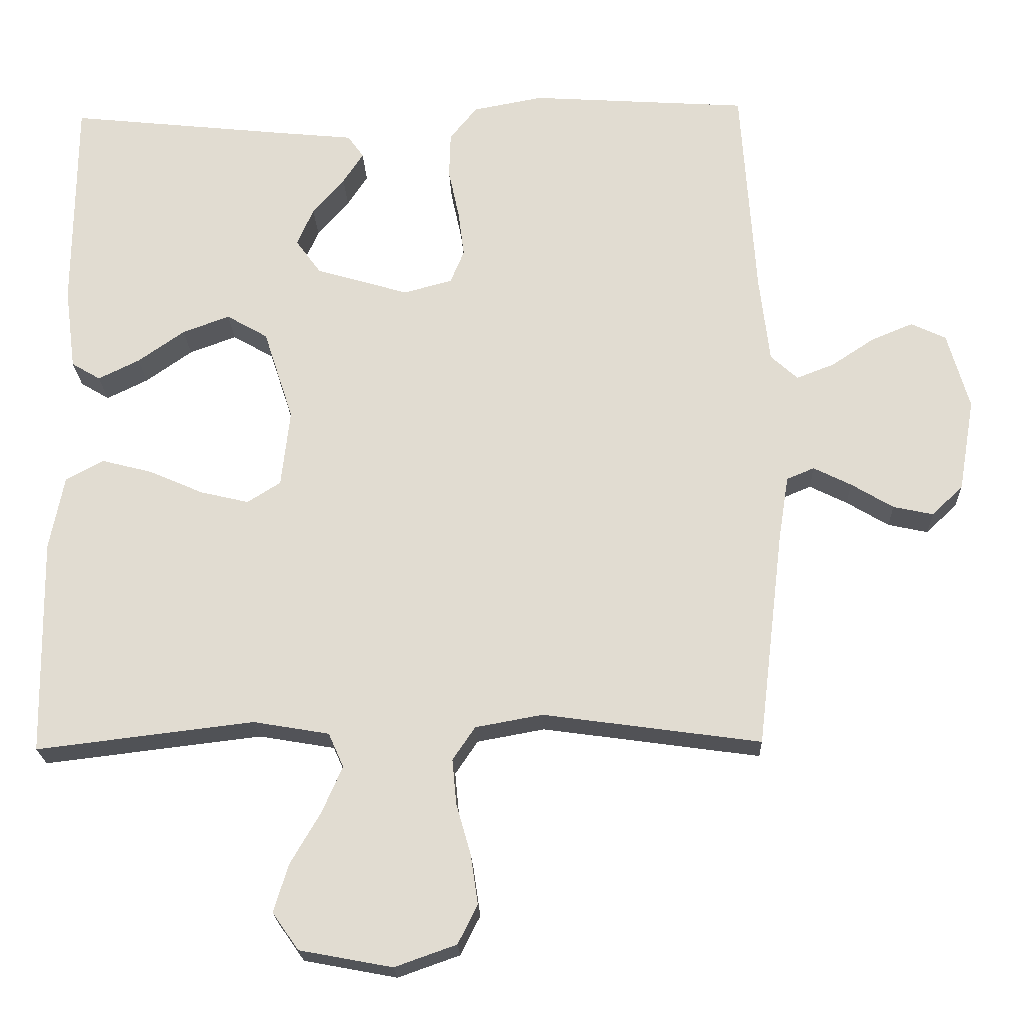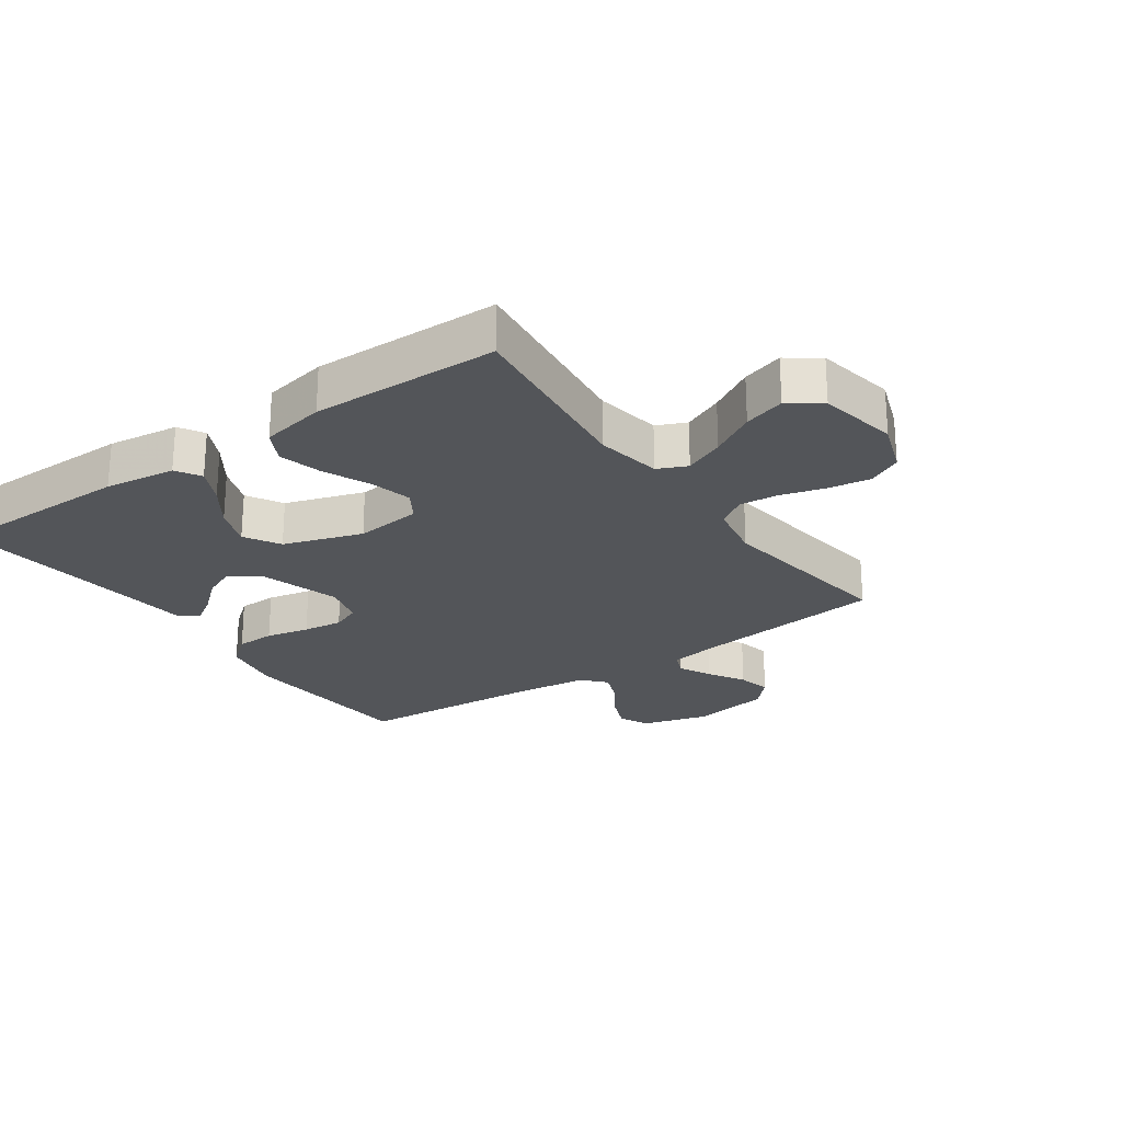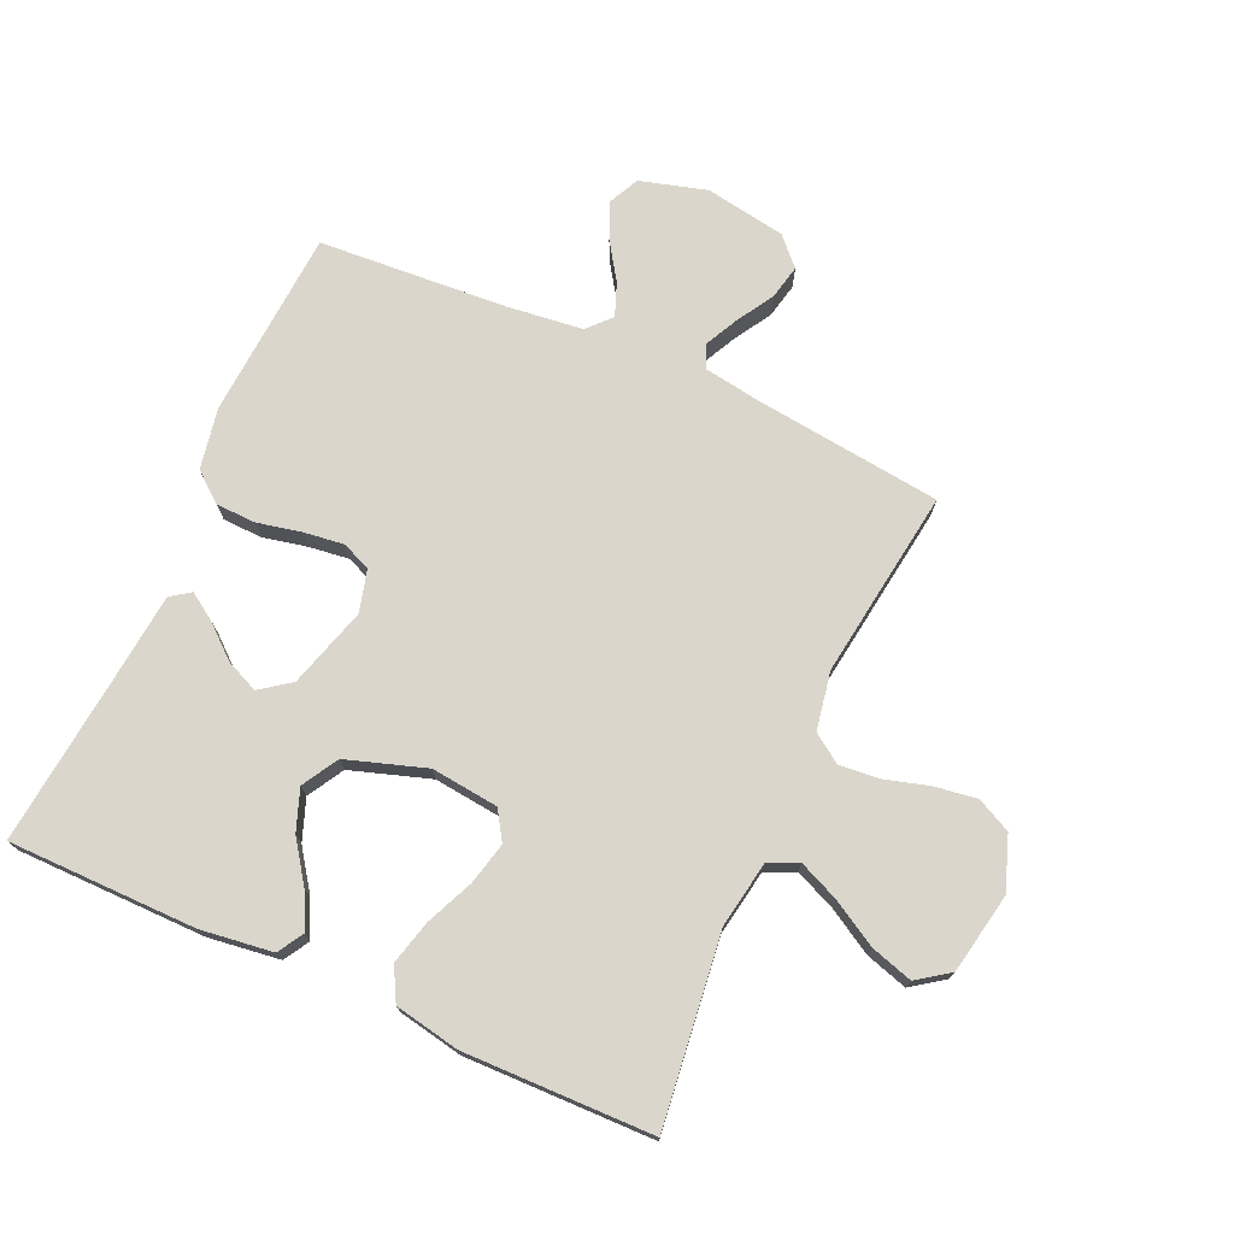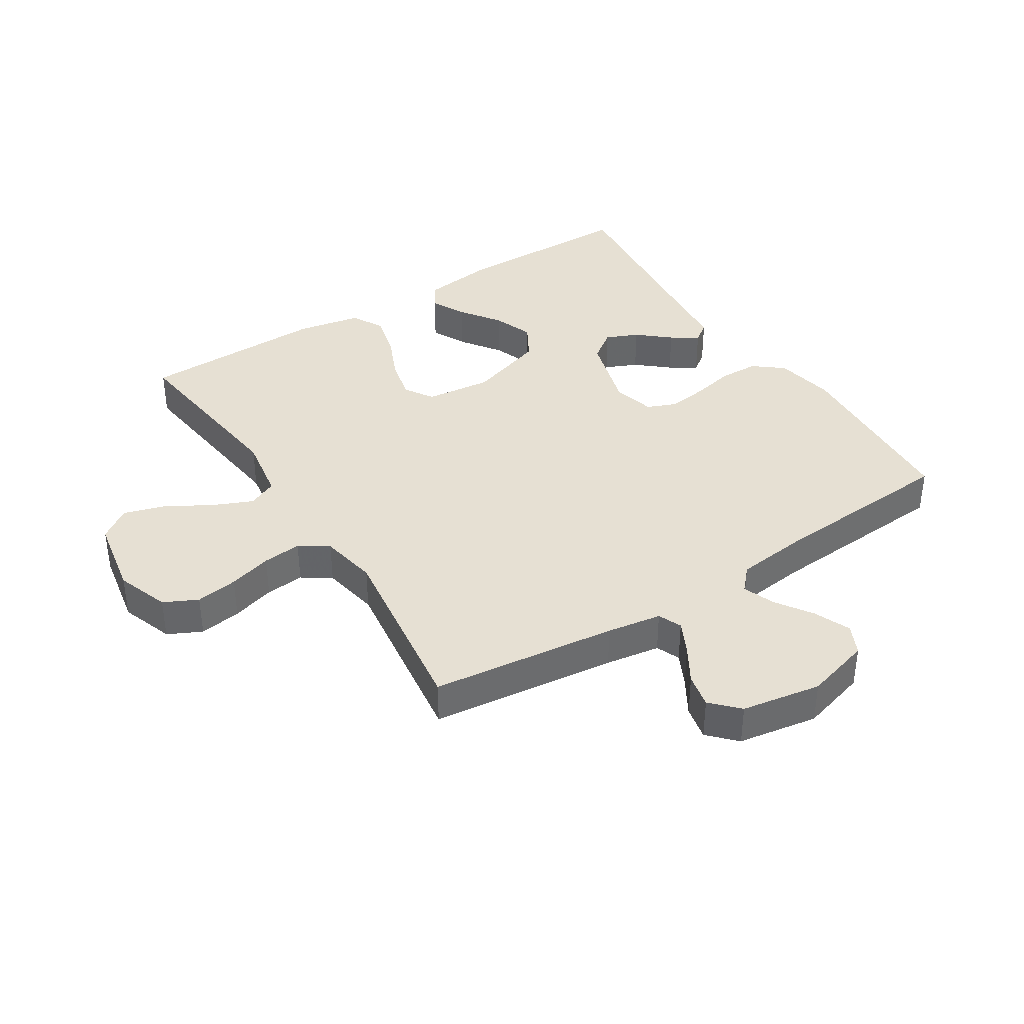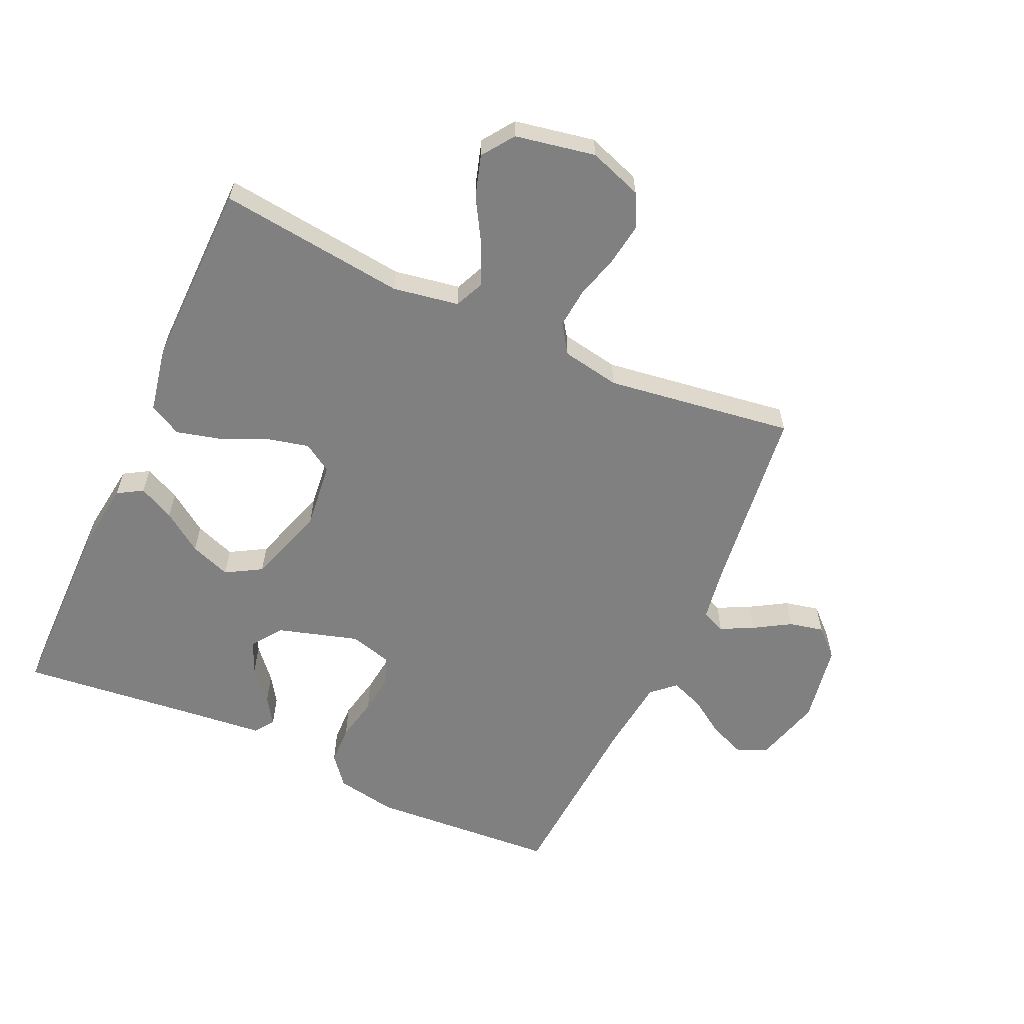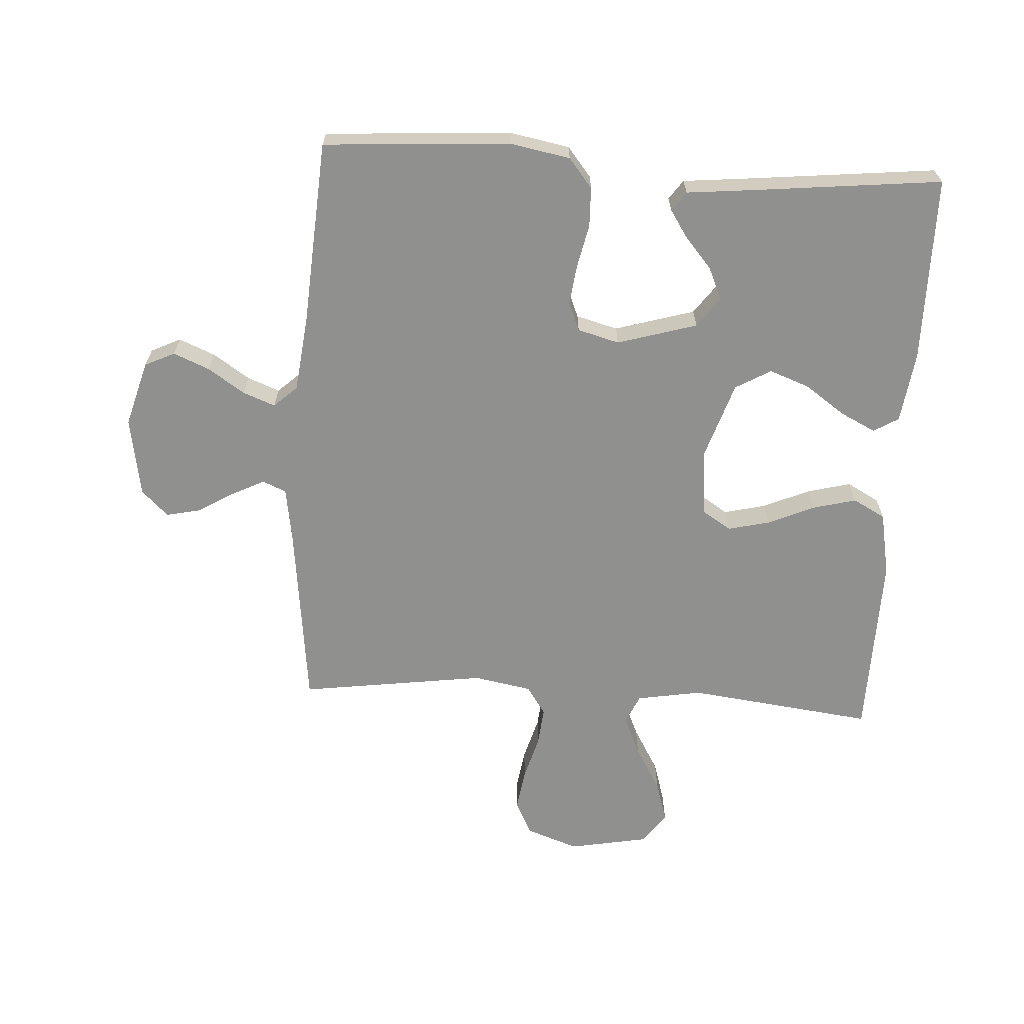
<metadata>
{"format":"obj","ext":"obj","renderer":"f3d","projection":"perspective","resolution":1024,"background":"white","views":[{"elev":-21.6,"azim":-177.9,"up":"+Z"},{"elev":-24.1,"azim":125.0,"up":"+Y"},{"elev":73.8,"azim":114.1,"up":"+Y"},{"elev":38.5,"azim":-122.6,"up":"+Y"},{"elev":-60.1,"azim":155.6,"up":"+Y"},{"elev":-65.5,"azim":-3.5,"up":"+Y"}]}
</metadata>
<code>
v -0.5 0.07 0.5
v -0.2 0.07 0.52
v -0.103 0.07 0.502
v -0.065 0.07 0.455
v -0.063 0.07 0.392
v -0.078 0.07 0.322
v -0.086 0.07 0.258
v -0.067 0.07 0.212
v 0 0.07 0.194
v 0.128 0.07 0.232
v 0.163 0.07 0.28
v 0.14 0.07 0.332
v 0.096 0.07 0.383
v 0.068 0.07 0.426
v 0.09 0.07 0.457
v 0.2 0.07 0.468
v 0.5 0.07 0.5
v 0.502 0.07 0.2
v 0.487 0.07 0.086
v 0.447 0.07 0.062
v 0.39 0.07 0.09
v 0.326 0.07 0.135
v 0.261 0.07 0.159
v 0.204 0.07 0.126
v 0.163 0.07 0
v 0.175 0.07 -0.107
v 0.221 0.07 -0.136
v 0.288 0.07 -0.12
v 0.363 0.07 -0.087
v 0.433 0.07 -0.069
v 0.485 0.07 -0.097
v 0.505 0.07 -0.2
v 0.5 0.07 -0.5
v 0.2 0.07 -0.464
v 0.095 0.07 -0.482
v 0.074 0.07 -0.529
v 0.102 0.07 -0.593
v 0.144 0.07 -0.665
v 0.164 0.07 -0.731
v 0.128 0.07 -0.782
v 0 0.07 -0.806
v -0.085 0.07 -0.776
v -0.112 0.07 -0.722
v -0.102 0.07 -0.654
v -0.082 0.07 -0.584
v -0.076 0.07 -0.521
v -0.107 0.07 -0.475
v -0.2 0.07 -0.458
v -0.5 0.07 -0.5
v -0.536 0.07 -0.2
v -0.55 0.07 -0.112
v -0.588 0.07 -0.096
v -0.64 0.07 -0.122
v -0.698 0.07 -0.157
v -0.753 0.07 -0.169
v -0.796 0.07 -0.128
v -0.818 0.07 0
v -0.788 0.07 0.106
v -0.74 0.07 0.129
v -0.682 0.07 0.105
v -0.623 0.07 0.066
v -0.571 0.07 0.046
v -0.534 0.07 0.08
v -0.52 0.07 0.2
v -0.5 0 0.5
v -0.2 0 0.52
v -0.103 0 0.502
v -0.065 0 0.455
v -0.063 0 0.392
v -0.078 0 0.322
v -0.086 0 0.258
v -0.067 0 0.212
v 0 0 0.194
v 0.128 0 0.232
v 0.163 0 0.28
v 0.14 0 0.332
v 0.096 0 0.383
v 0.068 0 0.426
v 0.09 0 0.457
v 0.2 0 0.468
v 0.5 0 0.5
v 0.502 0 0.2
v 0.487 0 0.086
v 0.447 0 0.062
v 0.39 0 0.09
v 0.326 0 0.135
v 0.261 0 0.159
v 0.204 0 0.126
v 0.163 0 0
v 0.175 0 -0.107
v 0.221 0 -0.136
v 0.288 0 -0.12
v 0.363 0 -0.087
v 0.433 0 -0.069
v 0.485 0 -0.097
v 0.505 0 -0.2
v 0.5 0 -0.5
v 0.2 0 -0.464
v 0.095 0 -0.482
v 0.074 0 -0.529
v 0.102 0 -0.593
v 0.144 0 -0.665
v 0.164 0 -0.731
v 0.128 0 -0.782
v 0 0 -0.806
v -0.085 0 -0.776
v -0.112 0 -0.722
v -0.102 0 -0.654
v -0.082 0 -0.584
v -0.076 0 -0.521
v -0.107 0 -0.475
v -0.2 0 -0.458
v -0.5 0 -0.5
v -0.536 0 -0.2
v -0.55 0 -0.112
v -0.588 0 -0.096
v -0.64 0 -0.122
v -0.698 0 -0.157
v -0.753 0 -0.169
v -0.796 0 -0.128
v -0.818 0 0
v -0.788 0 0.106
v -0.74 0 0.129
v -0.682 0 0.105
v -0.623 0 0.066
v -0.571 0 0.046
v -0.534 0 0.08
v -0.52 0 0.2
f 59 60 61
f 58 59 61
f 57 58 61
f 56 57 61
f 55 56 61
f 54 55 61
f 53 54 61
f 52 53 61 62
f 51 52 62 63
f 48 49 50
f 51 63 64
f 50 51 64
f 48 50 64
f 47 48 64
f 43 44 45
f 42 43 45
f 41 42 45
f 40 41 45
f 39 40 45
f 38 39 45
f 37 38 45
f 36 37 45 46
f 64 1 2
f 47 64 2
f 46 47 2
f 36 46 2
f 35 36 2
f 32 33 34
f 31 32 34
f 30 31 34
f 29 30 34
f 28 29 34
f 20 21 22
f 19 20 22
f 18 19 22
f 17 18 22
f 16 17 22
f 15 16 22
f 14 15 22
f 13 14 22
f 12 13 22
f 11 12 22 23
f 10 11 23 24
f 4 5 6
f 3 4 6
f 2 3 6
f 2 6 7
f 35 2 7 8
f 27 28 34 35
f 26 27 35
f 35 8 9
f 26 35 9
f 25 26 9
f 9 10 24 25
f 125 124 123
f 125 123 122
f 125 122 121
f 125 121 120
f 125 120 119
f 125 119 118
f 125 118 117
f 126 125 117 116
f 127 126 116 115
f 114 113 112
f 128 127 115
f 128 115 114
f 128 114 112
f 128 112 111
f 109 108 107
f 109 107 106
f 109 106 105
f 109 105 104
f 109 104 103
f 109 103 102
f 109 102 101
f 110 109 101 100
f 66 65 128
f 66 128 111
f 66 111 110
f 66 110 100
f 66 100 99
f 98 97 96
f 98 96 95
f 98 95 94
f 98 94 93
f 98 93 92
f 86 85 84
f 86 84 83
f 86 83 82
f 86 82 81
f 86 81 80
f 86 80 79
f 86 79 78
f 86 78 77
f 86 77 76
f 87 86 76 75
f 88 87 75 74
f 70 69 68
f 70 68 67
f 70 67 66
f 71 70 66
f 72 71 66 99
f 99 98 92 91
f 99 91 90
f 73 72 99
f 73 99 90
f 73 90 89
f 89 88 74 73
f 1 65 66 2
f 2 66 67 3
f 3 67 68 4
f 4 68 69 5
f 5 69 70 6
f 6 70 71 7
f 7 71 72 8
f 8 72 73 9
f 9 73 74 10
f 10 74 75 11
f 11 75 76 12
f 12 76 77 13
f 13 77 78 14
f 14 78 79 15
f 15 79 80 16
f 16 80 81 17
f 17 81 82 18
f 18 82 83 19
f 19 83 84 20
f 20 84 85 21
f 21 85 86 22
f 22 86 87 23
f 23 87 88 24
f 24 88 89 25
f 25 89 90 26
f 26 90 91 27
f 27 91 92 28
f 28 92 93 29
f 29 93 94 30
f 30 94 95 31
f 31 95 96 32
f 32 96 97 33
f 33 97 98 34
f 34 98 99 35
f 35 99 100 36
f 36 100 101 37
f 37 101 102 38
f 38 102 103 39
f 39 103 104 40
f 40 104 105 41
f 41 105 106 42
f 42 106 107 43
f 43 107 108 44
f 44 108 109 45
f 45 109 110 46
f 46 110 111 47
f 47 111 112 48
f 48 112 113 49
f 49 113 114 50
f 50 114 115 51
f 51 115 116 52
f 52 116 117 53
f 53 117 118 54
f 54 118 119 55
f 55 119 120 56
f 56 120 121 57
f 57 121 122 58
f 58 122 123 59
f 59 123 124 60
f 60 124 125 61
f 61 125 126 62
f 62 126 127 63
f 63 127 128 64
f 64 128 65 1

</code>
